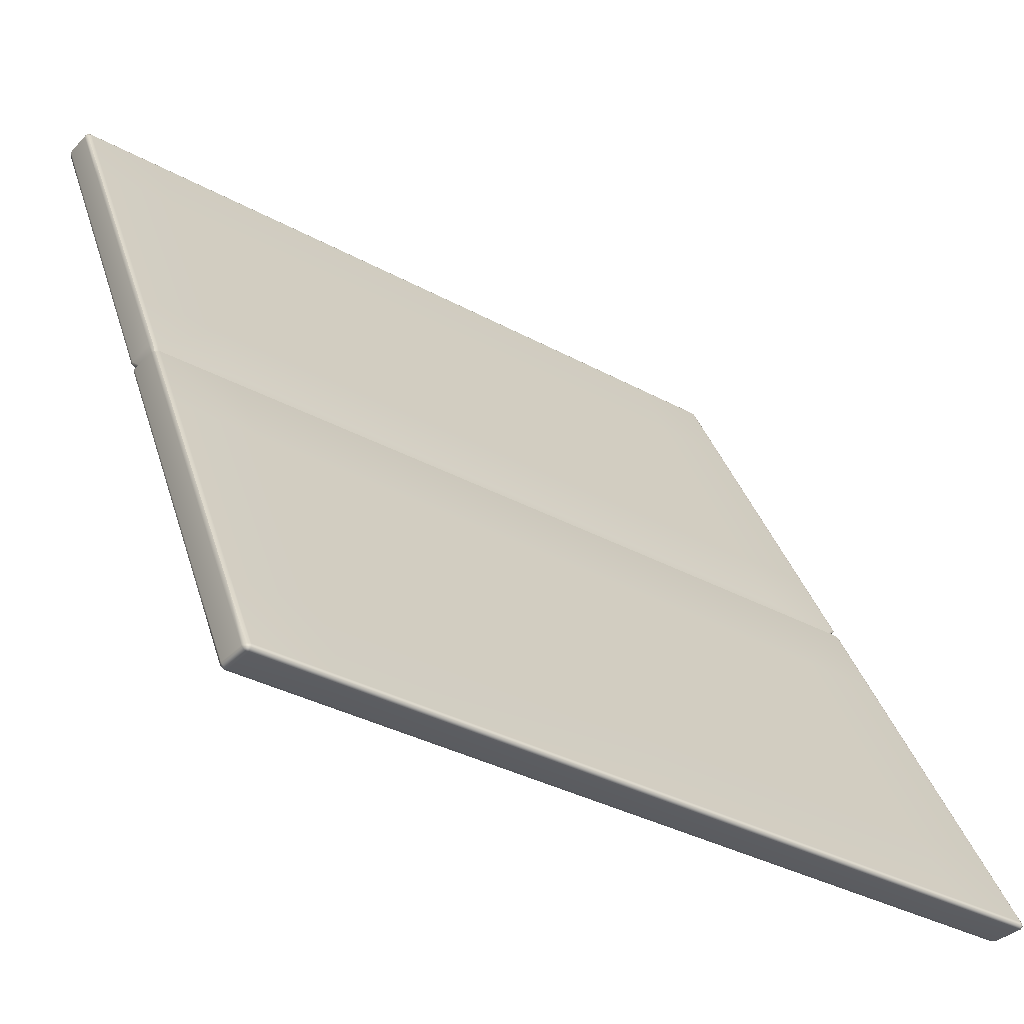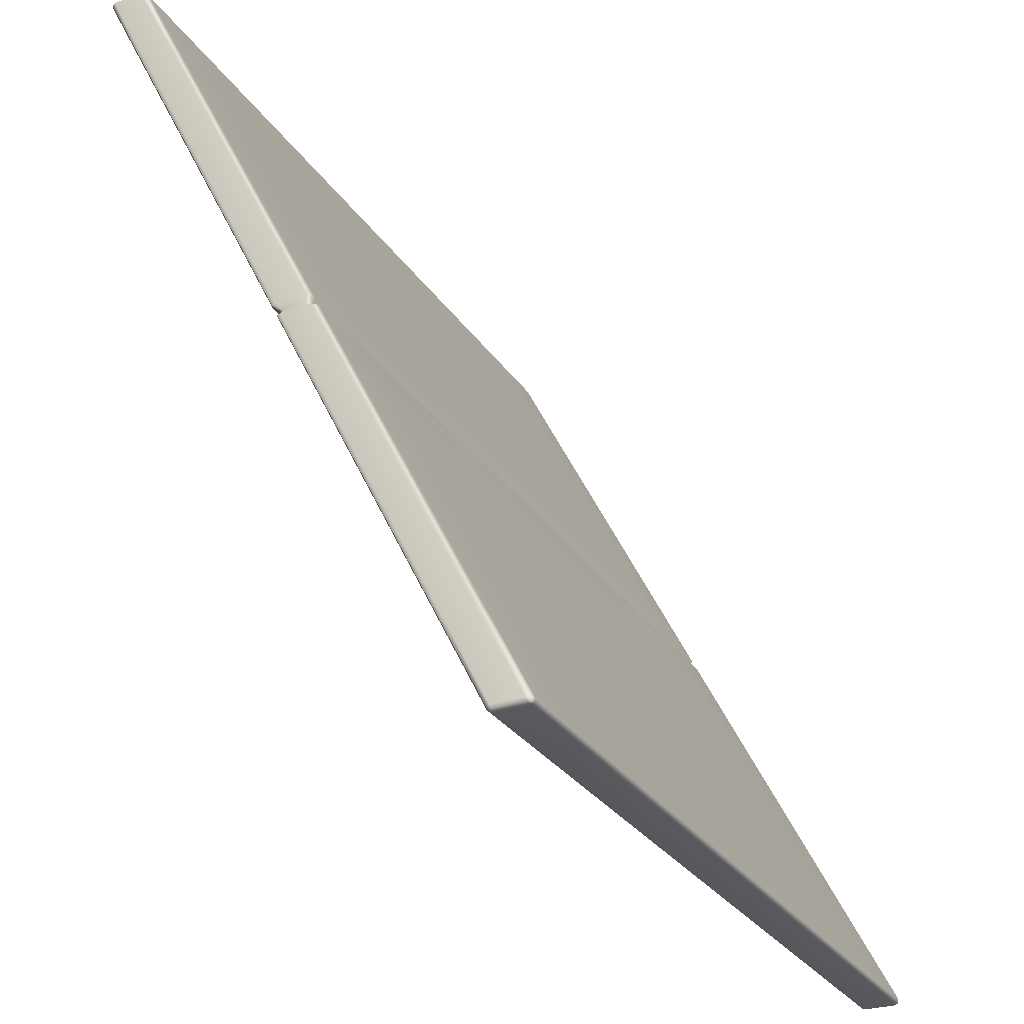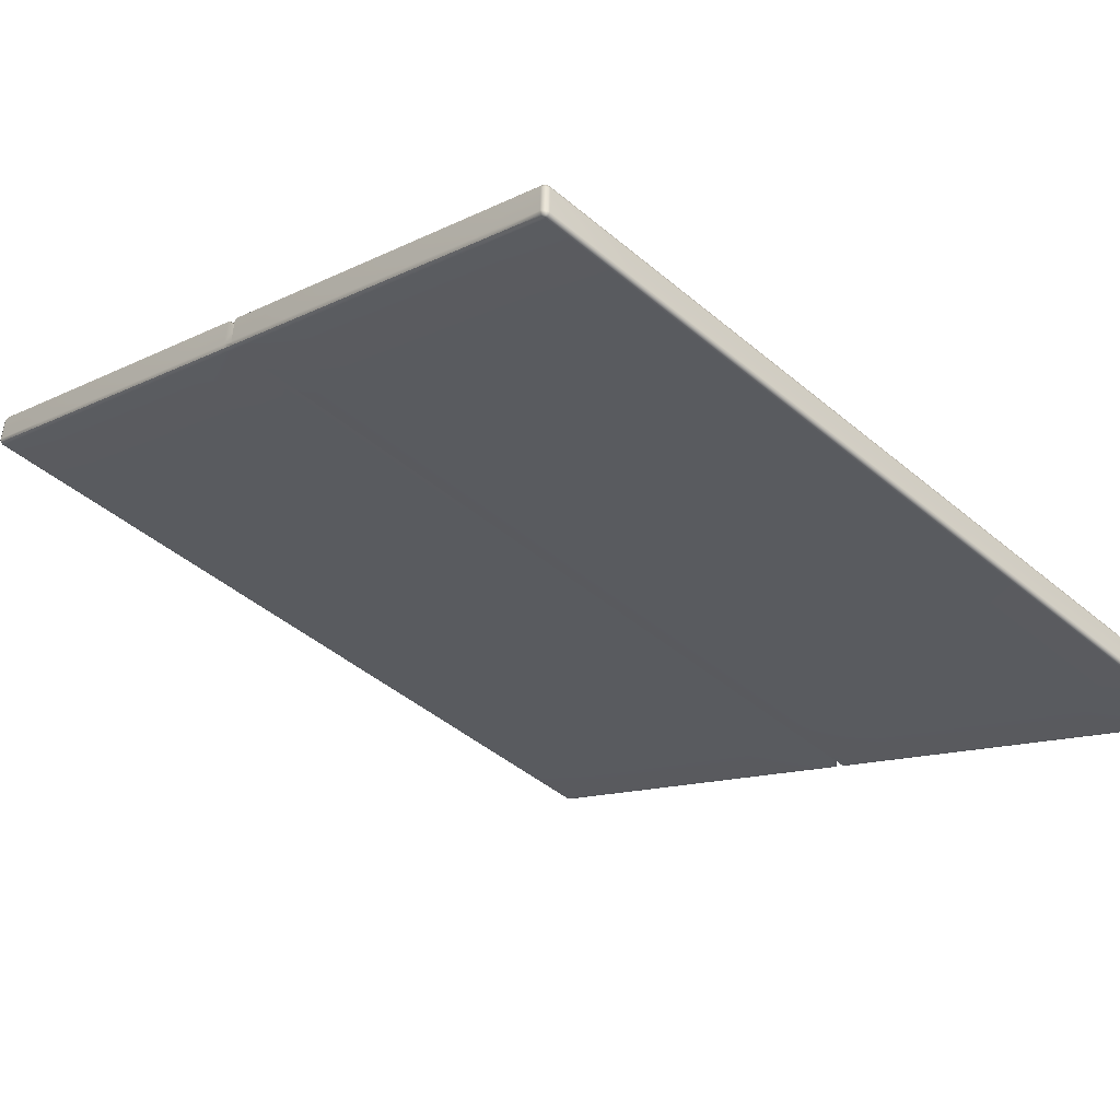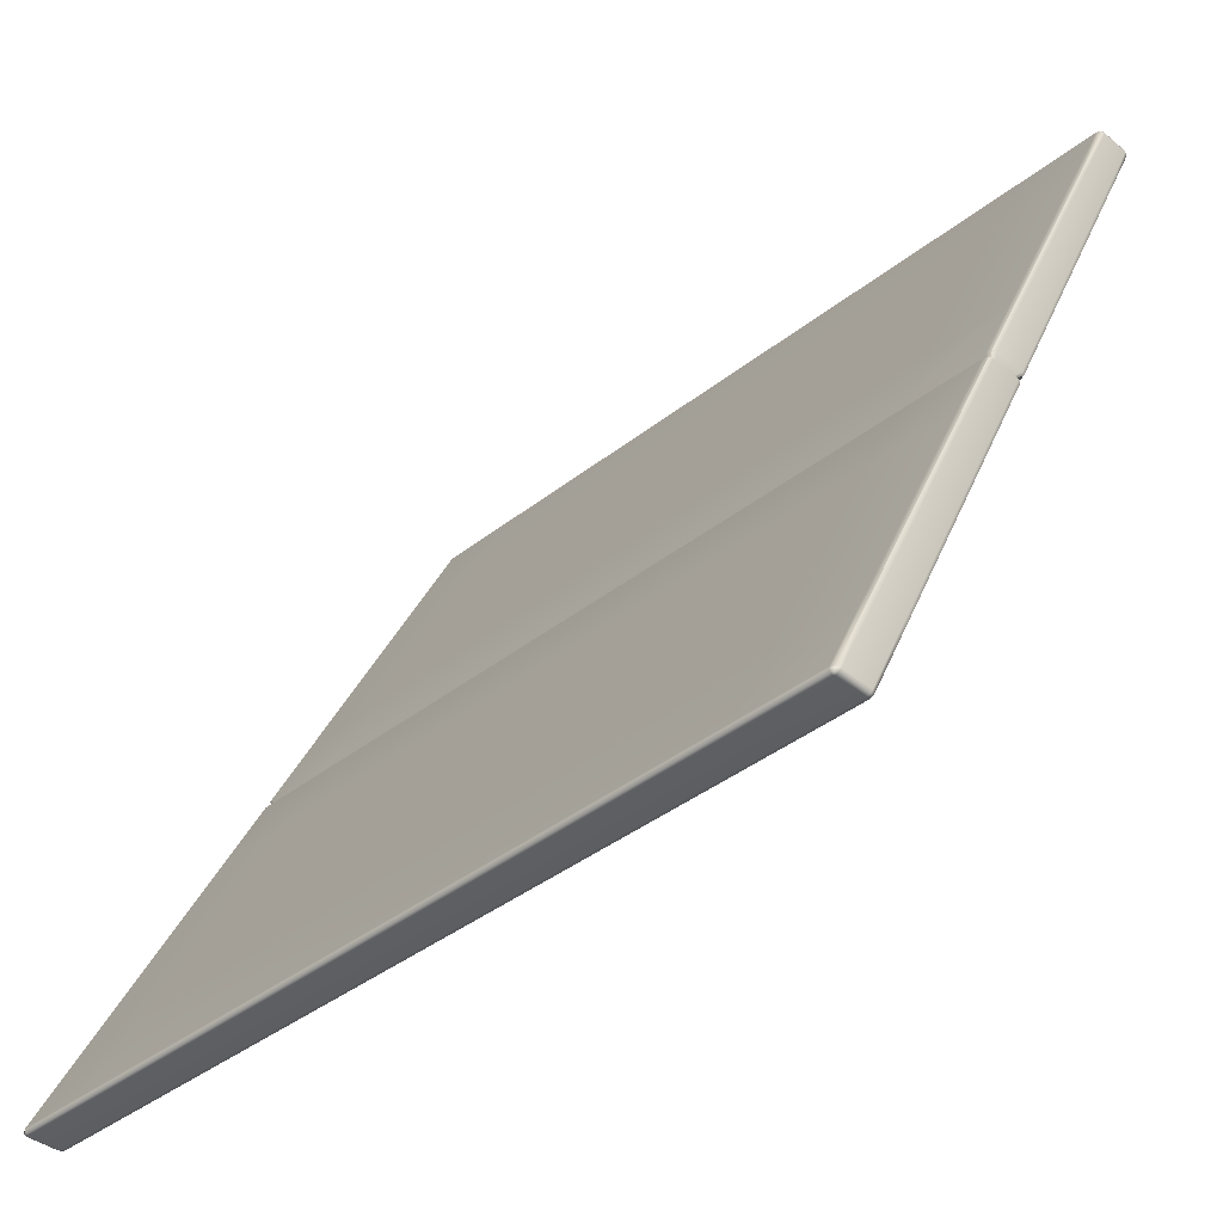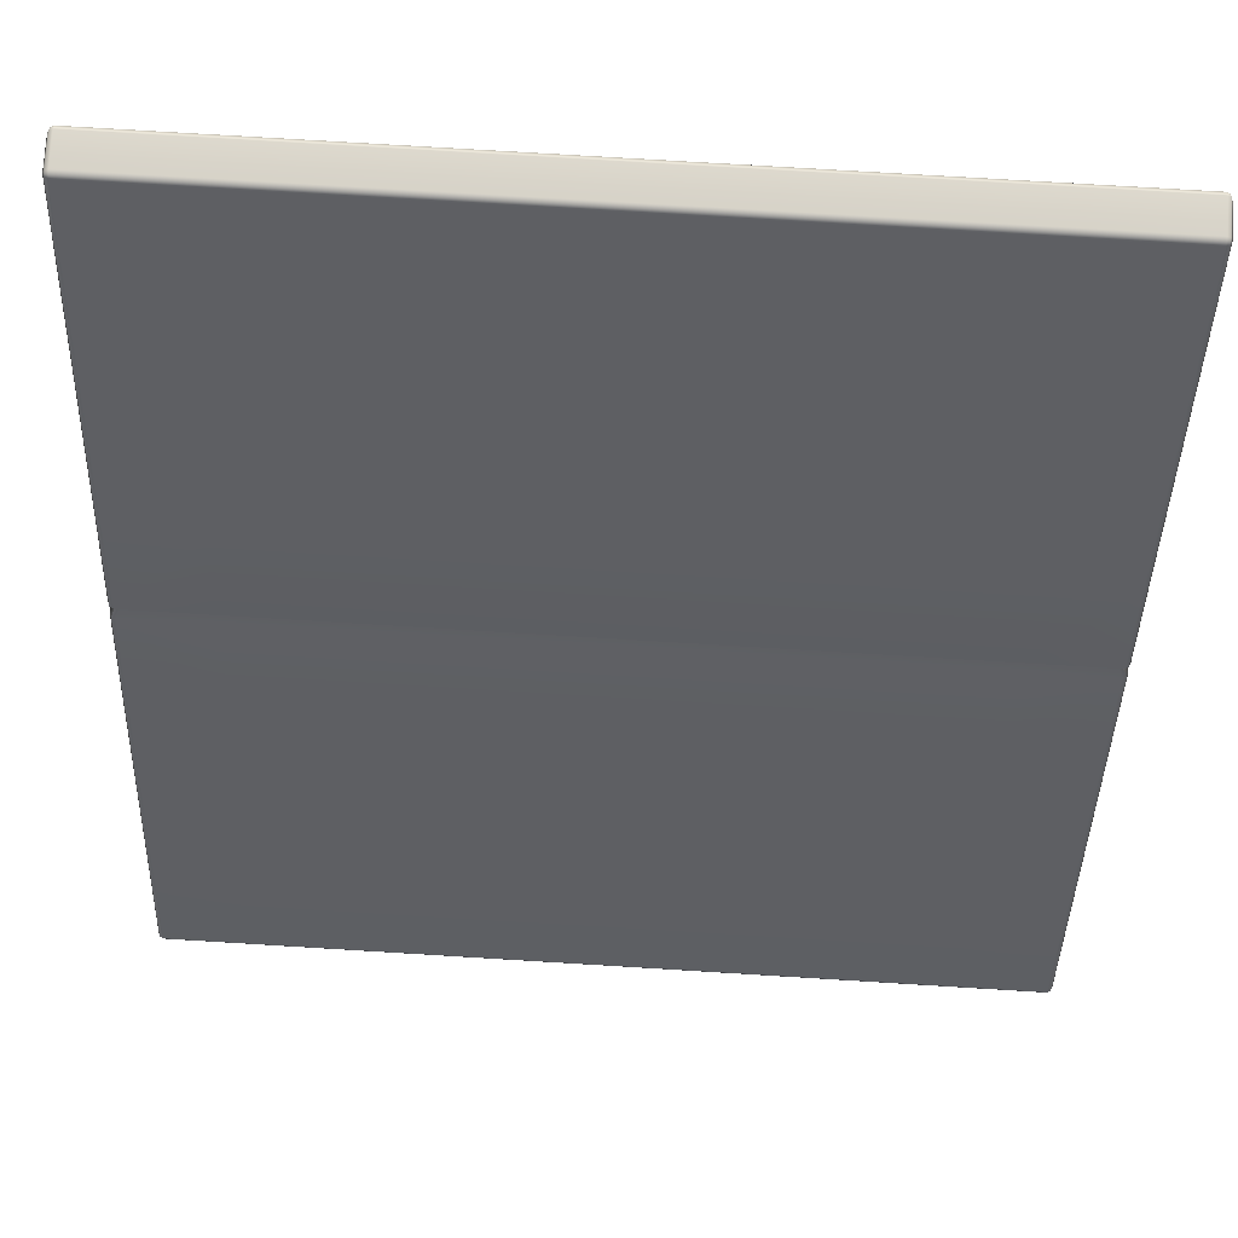
<metadata>
{"format":"obj","ext":"obj","renderer":"f3d","projection":"perspective","resolution":1024,"background":"white","views":[{"elev":-34.3,"azim":-36.6,"up":"+Z"},{"elev":-28.5,"azim":-63.3,"up":"+Z"},{"elev":-45.8,"azim":136.1,"up":"+Y"},{"elev":-39.2,"azim":44.5,"up":"+Z"},{"elev":75.4,"azim":3.5,"up":"+Z"}]}
</metadata>
<code>
g ENV_RampShallow_5_VL_MO
v -2.491 2.471 4.964
v -2.487 2.474 4.984
v -2.491 2.455 4.99
v -2.5 2.446 4.966
v -2.491 2.276 4.991
v -2.491 2.228 4.478
v -2.5 2.269 4.969
v -2.486 2.257 4.989
v -2.491 2.247 4.973
v -2.5 2.203 4.48
v -2.49 1.5 3.02
v -2.5 2.026 4.483
v -2.491 2.003 4.485
v -2.5 1.476 3.02
v -2.49 1.257 2.534
v -2.5 1.295 3.023
v -2.49 1.271 3.022
v -2.5 1.233 2.534
v -2.462 1.213 2.5
v -2.5 1.052 2.537
v -2.49 1.027 2.534
v -2.462 1.049 2.5
v -2.472 1.196 2.498
v -2.49 1.223 2.466
v -2.472 1.066 2.502
v -2.5 1.198 2.463
v -2.49 0.9793 1.978
v -2.5 1.016 2.466
v -2.49 0.9929 2.466
v -2.5 0.9547 1.977
v -2.491 0.2471 0.5149
v -2.5 0.7741 1.98
v -2.49 0.7502 1.98
v -2.5 0.2245 0.5171
v -2.491 0.002976 0.02712
v -2.5 0.04669 0.52
v -2.491 0.02174 0.5216
v -2.5 -0.01888 0.03056
v -2.486 -0.007095 0.01144
v -2.491 -0.02586 0.009499
v -2.5 -0.1957 0.03353
v -2.491 -0.221 0.03559
v -2.491 -0.2053 0.01007
v -2.487 -0.2242 0.01602
v 2.491 2.456 4.99
v 2.487 2.474 4.984
v 2.491 2.471 4.965
v 2.5 2.446 4.966
v 2.491 2.276 4.991
v 2.491 2.228 4.479
v 2.5 2.269 4.969
v 2.486 2.257 4.989
v 2.491 2.247 4.973
v 2.5 2.203 4.48
v 2.49 1.5 3.02
v 2.5 2.026 4.483
v 2.491 2.003 4.485
v 2.5 1.476 3.02
v 2.49 1.257 2.534
v 2.5 1.295 3.023
v 2.49 1.271 3.022
v 2.5 1.233 2.534
v 2.462 1.213 2.5
v 2.5 1.052 2.537
v 2.49 1.027 2.534
v 2.462 1.049 2.5
v 2.472 1.196 2.498
v 2.49 1.223 2.466
v 2.472 1.066 2.502
v 2.5 1.198 2.463
v 2.49 0.9793 1.978
v 2.5 1.016 2.466
v 2.49 0.9929 2.466
v 2.5 0.9547 1.977
v 2.491 0.2471 0.5149
v 2.5 0.7741 1.98
v 2.49 0.7502 1.98
v 2.5 0.2245 0.5171
v 2.491 0.002976 0.02712
v 2.5 0.04669 0.52
v 2.491 0.02174 0.5216
v 2.5 -0.01888 0.03056
v 2.487 -0.007095 0.01144
v 2.491 -0.02564 0.009499
v 2.5 -0.1957 0.03353
v 2.491 -0.221 0.03559
v 2.491 -0.2059 0.01007
v 2.487 -0.2244 0.01602
v 2.462 1.213 2.5
v 2.49 1.257 2.534
v 2.467 1.266 2.532
v 2.49 1.5 3.02
v 2.467 1.509 3.018
v 2.491 2.228 4.479
v 2.469 2.239 4.477
v 2.491 2.471 4.965
v 2.47 2.482 4.964
v 2.487 2.474 4.984
v 2.47 2.481 4.988
v 1.976 2.481 4.988
v 1.976 2.482 4.963
v -2.384e-07 2.48 4.988
v 1.975 2.238 4.477
v -2.384e-07 2.481 4.962
v -1.975 2.48 4.988
v 1.974 1.509 3.018
v -1.975 2.481 4.963
v -2.469 2.48 4.988
v -2.384e-07 2.238 4.476
v -2.469 2.481 4.963
v -2.487 2.474 4.984
v -2.491 2.471 4.964
v -2.469 2.238 4.477
v -2.491 2.228 4.478
v -1.975 2.238 4.477
v -2.467 1.509 3.018
v -2.49 1.5 3.02
v -1.974 1.509 3.018
v -2.467 1.266 2.532
v -2.49 1.257 2.534
v -2.462 1.213 2.5
v -2.384e-07 1.509 3.018
v -1.973 1.266 2.532
v -2.439 1.22 2.5
v 1.973 1.266 2.532
v -2.384e-07 1.266 2.532
v 2.439 1.22 2.5
v -2.467 1.234 2.468
v -2.49 1.223 2.466
v -1.951 1.22 2.5
v 1.951 1.22 2.5
v 2.467 1.234 2.468
v 2.49 1.223 2.466
v -2.467 0.9895 1.979
v -2.49 0.9793 1.978
v -1.973 1.234 2.468
v -2.384e-07 1.22 2.5
v -2.384e-07 1.234 2.468
v 1.973 1.234 2.468
v 2.467 0.9895 1.979
v 2.49 0.9793 1.978
v -1.974 0.9895 1.979
v -2.384e-07 0.9896 1.979
v -2.384e-07 0.2562 0.5125
v 1.974 0.9895 1.979
v 2.468 0.2562 0.5126
v 2.491 0.2471 0.5149
v -1.974 0.2562 0.5126
v -1.974 0.0119 0.02369
v -2.468 0.2562 0.5126
v -2.491 0.2471 0.5149
v -2.468 0.0119 0.0238
v -2.491 0.002976 0.02712
v -2.486 -0.007095 0.01144
v -2.468 -0.004005 0.006409
v -1.974 -0.004005 0.006409
v -2.384e-07 -0.003891 0.006409
v -2.384e-07 0.01179 0.02346
v 1.974 -0.004005 0.006409
v 1.974 0.0119 0.02369
v 2.468 -0.004005 0.006409
v 1.974 0.2562 0.5126
v 2.468 0.0119 0.0238
v 2.487 -0.007095 0.01144
v 2.491 0.002976 0.02712
v -2.467 0.9839 2.468
v -2.49 0.9929 2.466
v -2.462 1.049 2.5
v -2.49 0.7502 1.98
v -2.467 0.7409 1.982
v -2.491 0.02174 0.5216
v -2.469 0.01167 0.5233
v -2.491 -0.221 0.03559
v -2.469 -0.2314 0.03719
v -2.487 -0.2242 0.01602
v -2.469 -0.2303 0.01225
v -1.975 -0.2313 0.03742
v -1.975 -0.2301 0.01225
v -1.975 0.01179 0.5235
v -2.384e-07 0.01202 0.524
v -2.384e-07 -0.2309 0.038
v -2.384e-07 -0.2298 0.01247
v -1.974 0.7409 1.982
v 1.975 -0.2313 0.03742
v 1.976 -0.2305 0.01225
v 2.469 -0.2314 0.03719
v 2.469 -0.2306 0.01225
v 2.487 -0.2244 0.01602
v 2.491 -0.221 0.03559
v 2.469 0.01167 0.5233
v 2.491 0.02174 0.5216
v 1.975 0.01179 0.5235
v 2.467 0.7409 1.982
v 2.49 0.7502 1.98
v 1.974 0.7409 1.982
v 2.467 0.9839 2.468
v 2.49 0.9929 2.466
v 2.462 1.049 2.5
v -2.384e-07 0.741 1.982
v 1.973 0.984 2.468
v 2.439 1.042 2.5
v -1.973 0.984 2.468
v -2.384e-07 0.984 2.468
v -2.439 1.042 2.5
v 2.467 1.016 2.532
v 2.49 1.027 2.534
v 1.951 1.042 2.5
v -1.951 1.042 2.5
v -2.467 1.016 2.532
v -2.49 1.027 2.534
v 2.467 1.26 3.021
v 2.49 1.271 3.022
v 1.973 1.016 2.532
v -2.384e-07 1.042 2.5
v -2.384e-07 1.016 2.532
v -1.973 1.016 2.532
v -2.467 1.26 3.021
v -2.49 1.271 3.022
v -2.384e-07 1.26 3.021
v -1.974 1.26 3.021
v -2.468 1.994 4.487
v -2.491 2.003 4.485
v -1.974 1.994 4.487
v -2.468 2.238 4.976
v -2.491 2.247 4.973
v -2.486 2.257 4.989
v -2.468 2.254 4.994
v -1.974 2.238 4.976
v -1.974 2.254 4.994
v -2.384e-07 2.254 4.994
v -2.384e-07 1.994 4.488
v -2.384e-07 2.238 4.977
v 1.974 2.254 4.994
v 1.974 2.238 4.976
v 2.468 2.254 4.993
v 1.974 1.26 3.021
v 1.974 1.994 4.487
v 2.467 1.994 4.487
v 2.491 2.003 4.485
v 2.468 2.238 4.976
v 2.486 2.257 4.989
v 2.491 2.247 4.973
v 2.469 -0.2306 0.01225
v 2.487 -0.2244 0.01602
v 2.47 -0.2093 2.384e-07
v 2.491 -0.2059 0.01007
v 2.468 -0.02655 2.384e-07
v 2.491 -0.02564 0.009499
v 2.487 -0.007095 0.01144
v 2.468 -0.004005 0.006409
v 1.974 -0.004005 0.006409
v 1.976 -0.209 2.384e-07
v 1.976 -0.2305 0.01225
v 1.974 -0.02655 2.384e-07
v -2.384e-07 -0.003891 0.006409
v -2.384e-07 -0.2075 2.384e-07
v -2.384e-07 -0.2298 0.01247
v -2.384e-07 -0.02632 2.384e-07
v -1.974 -0.004005 0.006409
v -1.974 -0.02666 2.384e-07
v -2.468 -0.004005 0.006409
v -1.975 -0.2082 2.384e-07
v -1.975 -0.2301 0.01225
v -2.468 -0.02678 2.384e-07
v -2.486 -0.007095 0.01144
v -2.491 -0.02586 0.009499
v -2.491 -0.2053 0.01007
v -2.469 -0.2084 2.384e-07
v -2.469 -0.2303 0.01225
v -2.487 -0.2242 0.01602
v 2.47 2.481 4.988
v 2.487 2.474 4.984
v 2.47 2.459 5
v 2.491 2.456 4.99
v 2.468 2.277 5
v 2.491 2.276 4.991
v 2.486 2.257 4.989
v 2.468 2.254 4.993
v 1.974 2.254 4.994
v 1.976 2.459 5
v 1.976 2.481 4.988
v 1.974 2.277 5
v -2.384e-07 2.457 5
v -2.384e-07 2.48 4.988
v -2.384e-07 2.276 5
v -2.384e-07 2.254 4.994
v -1.974 2.277 5
v -1.974 2.254 4.994
v -2.468 2.254 4.994
v -1.975 2.458 5
v -1.975 2.48 4.988
v -2.468 2.277 5
v -2.486 2.257 4.989
v -2.491 2.276 4.991
v -2.491 2.455 4.99
v -2.469 2.458 5
v -2.469 2.48 4.988
v -2.487 2.474 4.984
g ENV_RampShallow_5_VL_MO_0
f 3 2 1
f 3 1 4
f 5 3 4
f 6 4 1
f 5 4 7
f 7 8 5
f 7 9 8
f 6 10 4
f 10 7 4
f 11 10 6
f 12 9 7
f 10 12 7
f 12 13 9
f 11 14 10
f 14 12 10
f 15 14 11
f 13 12 16
f 14 16 12
f 13 16 17
f 15 18 14
f 18 16 14
f 18 15 19
f 20 17 16
f 18 20 16
f 20 21 17
f 20 22 21
f 18 19 23
f 20 18 23
f 23 19 24
f 20 25 22
f 20 23 25
f 23 24 26
f 25 23 26
f 27 26 24
f 22 25 28
f 25 26 28
f 22 28 29
f 27 30 26
f 30 28 26
f 30 27 31
f 32 29 28
f 30 32 28
f 32 33 29
f 30 31 34
f 32 30 34
f 35 34 31
f 36 33 32
f 32 34 36
f 36 37 33
f 35 38 34
f 38 36 34
f 38 35 39
f 38 39 40
f 41 37 36
f 38 41 36
f 40 41 38
f 41 42 37
f 40 43 41
f 43 42 41
f 43 44 42
f 47 46 45
f 47 45 48
f 48 45 49
f 48 50 47
f 48 49 51
f 51 49 52
f 51 52 53
f 48 54 50
f 51 54 48
f 54 55 50
f 53 56 51
f 51 56 54
f 53 57 56
f 54 58 55
f 56 58 54
f 58 59 55
f 57 60 56
f 56 60 58
f 57 61 60
f 58 62 59
f 60 62 58
f 62 63 59
f 61 64 60
f 60 64 62
f 61 65 64
f 64 65 66
f 62 67 63
f 67 62 64
f 67 68 63
f 64 66 69
f 67 64 69
f 67 70 68
f 70 67 69
f 70 71 68
f 66 72 69
f 70 69 72
f 66 73 72
f 70 74 71
f 72 74 70
f 75 71 74
f 73 76 72
f 72 76 74
f 73 77 76
f 75 74 78
f 78 74 76
f 78 79 75
f 80 76 77
f 78 76 80
f 80 77 81
f 78 82 79
f 80 82 78
f 82 83 79
f 82 84 83
f 81 85 80
f 80 85 82
f 85 84 82
f 81 86 85
f 85 87 84
f 86 87 85
f 86 88 87
f 91 90 89
f 92 90 91
f 92 91 93
f 94 92 93
f 94 93 95
f 96 94 95
f 96 95 97
f 97 98 96
f 97 99 98
f 100 99 97
f 100 97 101
f 101 97 95
f 102 100 101
f 93 103 95
f 101 95 103
f 102 101 104
f 104 101 103
f 104 105 102
f 93 106 103
f 106 93 91
f 104 107 105
f 108 105 107
f 104 103 109
f 106 109 103
f 109 107 104
f 108 107 110
f 110 111 108
f 110 112 111
f 113 112 110
f 113 110 107
f 113 114 112
f 113 107 115
f 109 115 107
f 116 114 113
f 115 116 113
f 116 117 114
f 109 118 115
f 115 118 116
f 119 117 116
f 118 119 116
f 119 120 117
f 119 121 120
f 109 122 118
f 106 122 109
f 118 123 119
f 122 123 118
f 119 124 121
f 123 124 119
f 122 106 125
f 106 91 125
f 122 126 123
f 122 125 126
f 127 125 91
f 91 89 127
f 121 124 128
f 121 128 129
f 123 130 124
f 130 123 126
f 126 125 131
f 127 131 125
f 89 132 127
f 89 133 132
f 134 129 128
f 134 135 129
f 124 136 128
f 124 130 136
f 130 126 137
f 126 131 137
f 138 130 137
f 131 138 137
f 138 136 130
f 139 131 127
f 131 139 138
f 139 127 132
f 133 140 132
f 133 141 140
f 128 136 142
f 128 142 134
f 143 136 138
f 143 138 139
f 143 142 136
f 144 142 143
f 145 139 132
f 143 139 145
f 145 132 140
f 144 143 145
f 146 140 141
f 146 145 140
f 146 141 147
f 148 134 142
f 144 148 142
f 144 149 148
f 148 150 134
f 150 148 149
f 150 135 134
f 150 151 135
f 152 151 150
f 150 149 152
f 152 153 151
f 152 154 153
f 152 155 154
f 149 155 152
f 149 156 155
f 157 156 149
f 157 149 158
f 144 158 149
f 158 159 157
f 158 160 159
f 144 160 158
f 160 161 159
f 144 162 160
f 144 145 162
f 146 162 145
f 160 163 161
f 162 163 160
f 162 146 163
f 163 164 161
f 147 163 146
f 163 165 164
f 147 165 163
f 168 167 166
f 169 166 167
f 169 170 166
f 170 169 171
f 170 171 172
f 173 172 171
f 173 174 172
f 174 173 175
f 174 175 176
f 176 177 174
f 172 174 177
f 176 178 177
f 179 170 172
f 172 177 179
f 180 179 177
f 181 177 178
f 180 177 181
f 181 178 182
f 179 183 170
f 183 166 170
f 180 183 179
f 182 184 181
f 180 181 184
f 182 185 184
f 185 186 184
f 185 187 186
f 186 187 188
f 186 188 189
f 190 186 189
f 190 184 186
f 190 189 191
f 190 192 184
f 180 184 192
f 191 193 190
f 192 190 193
f 191 194 193
f 180 192 195
f 192 193 195
f 196 193 194
f 196 195 193
f 196 194 197
f 198 196 197
f 180 195 199
f 180 199 183
f 196 200 195
f 199 195 200
f 198 201 196
f 201 200 196
f 199 202 183
f 183 202 166
f 199 200 203
f 199 203 202
f 202 204 166
f 168 166 204
f 205 201 198
f 205 198 206
f 201 207 200
f 203 200 207
f 208 202 203
f 202 208 204
f 209 168 204
f 209 210 168
f 211 205 206
f 211 206 212
f 213 201 205
f 213 207 201
f 211 213 205
f 203 207 214
f 208 203 214
f 207 215 214
f 215 208 214
f 207 213 215
f 204 208 216
f 215 216 208
f 204 216 209
f 210 209 217
f 210 217 218
f 219 215 213
f 219 216 215
f 220 209 216
f 220 217 209
f 219 220 216
f 218 217 221
f 221 217 220
f 218 221 222
f 221 220 223
f 223 220 219
f 222 221 224
f 223 224 221
f 222 224 225
f 224 226 225
f 224 227 226
f 228 227 224
f 223 228 224
f 228 229 227
f 230 229 228
f 223 219 231
f 231 228 223
f 230 228 232
f 231 232 228
f 232 233 230
f 232 234 233
f 231 234 232
f 234 235 233
f 231 219 236
f 219 213 236
f 211 236 213
f 231 236 237
f 237 236 211
f 231 237 234
f 237 211 238
f 238 234 237
f 238 211 212
f 238 212 239
f 234 240 235
f 238 240 234
f 240 238 239
f 240 241 235
f 240 239 242
f 240 242 241
f 245 244 243
f 245 246 244
f 246 245 247
f 246 247 248
f 247 249 248
f 247 250 249
f 251 250 247
f 252 245 243
f 247 245 252
f 252 243 253
f 251 247 254
f 247 252 254
f 255 251 254
f 256 252 253
f 254 252 256
f 256 253 257
f 255 254 258
f 254 256 258
f 258 259 255
f 258 260 259
f 256 260 258
f 261 259 260
f 257 262 256
f 256 262 260
f 257 263 262
f 261 260 264
f 262 264 260
f 264 265 261
f 264 266 265
f 264 267 266
f 268 262 263
f 262 268 264
f 264 268 267
f 268 263 269
f 268 270 267
f 268 269 270
f 273 272 271
f 273 274 272
f 274 273 275
f 274 275 276
f 275 277 276
f 275 278 277
f 279 278 275
f 280 273 271
f 275 273 280
f 280 271 281
f 279 275 282
f 275 280 282
f 283 280 281
f 282 280 283
f 283 281 284
f 285 279 282
f 282 283 285
f 285 286 279
f 286 285 287
f 283 287 285
f 286 287 288
f 289 288 287
f 284 290 283
f 283 290 287
f 284 291 290
f 289 287 292
f 290 292 287
f 292 293 289
f 292 294 293
f 292 295 294
f 296 290 291
f 290 296 292
f 292 296 295
f 296 291 297
f 296 298 295
f 296 297 298

</code>
